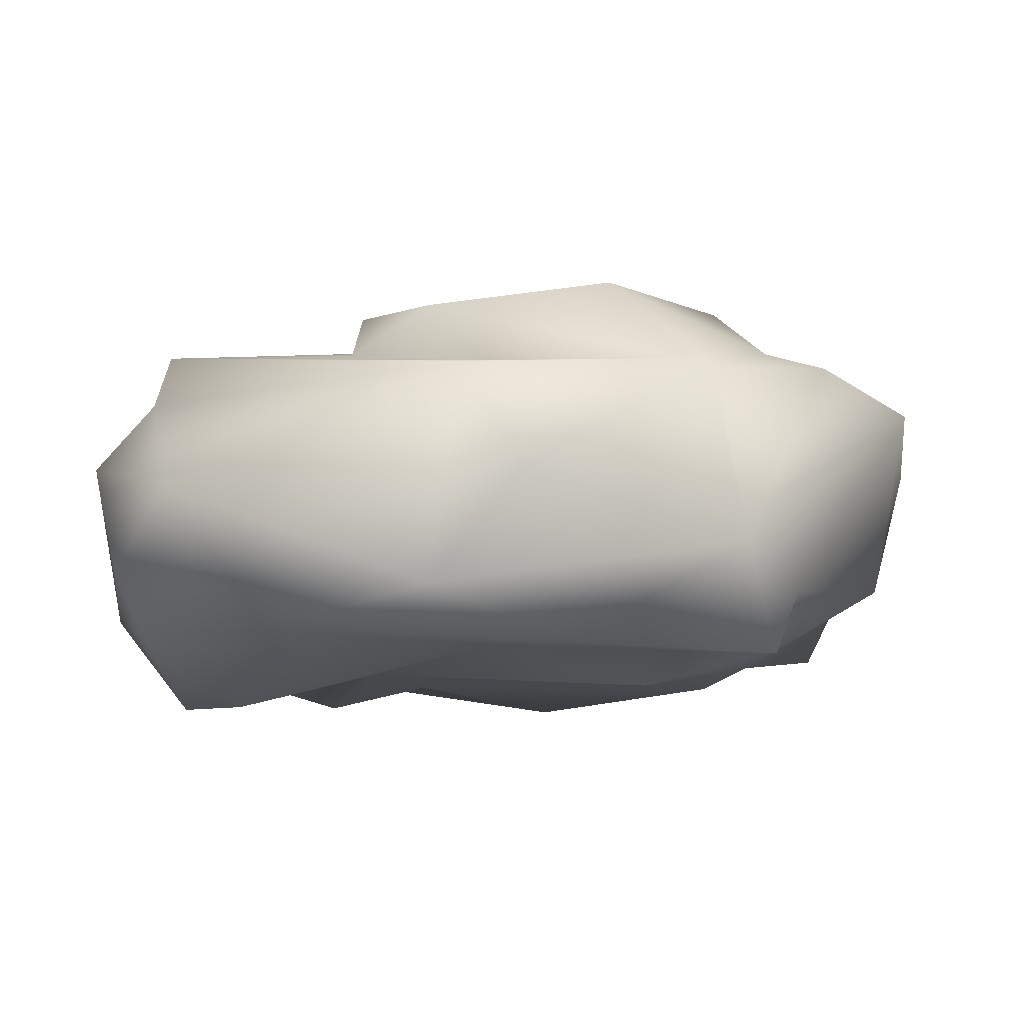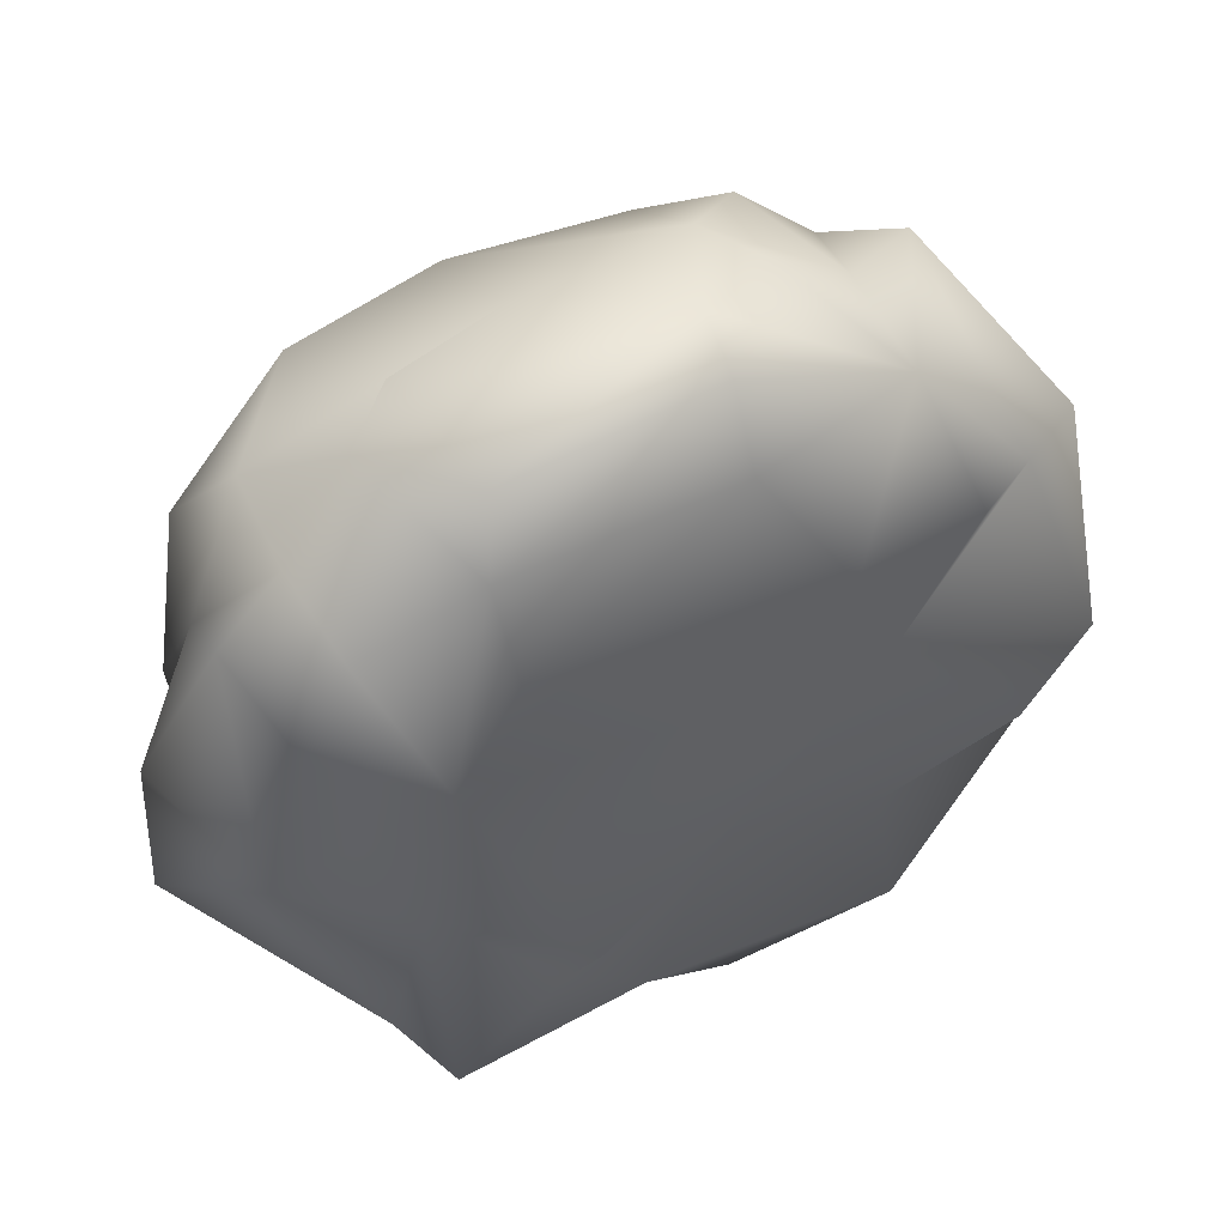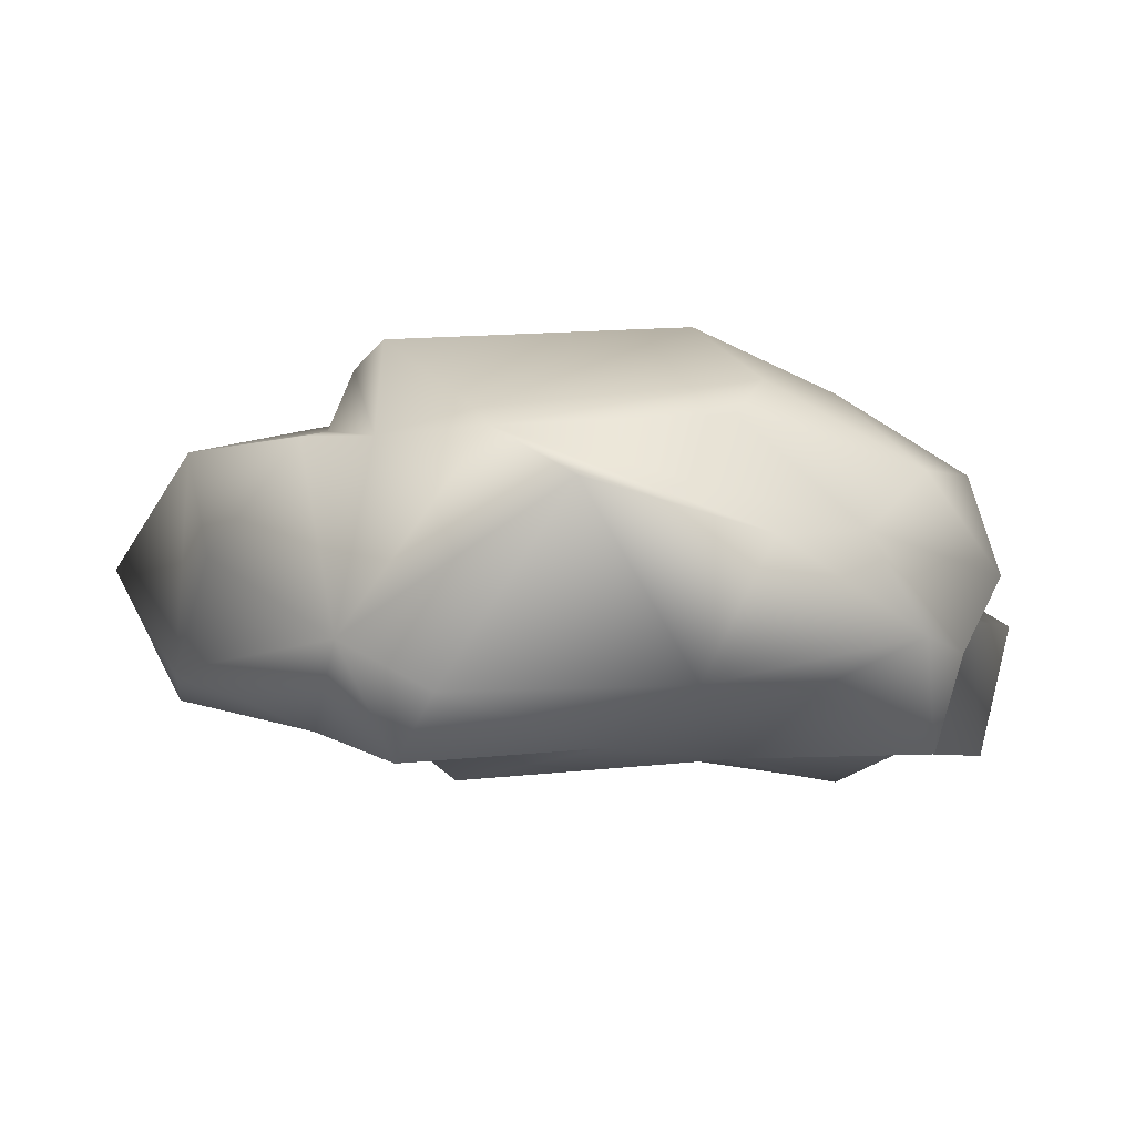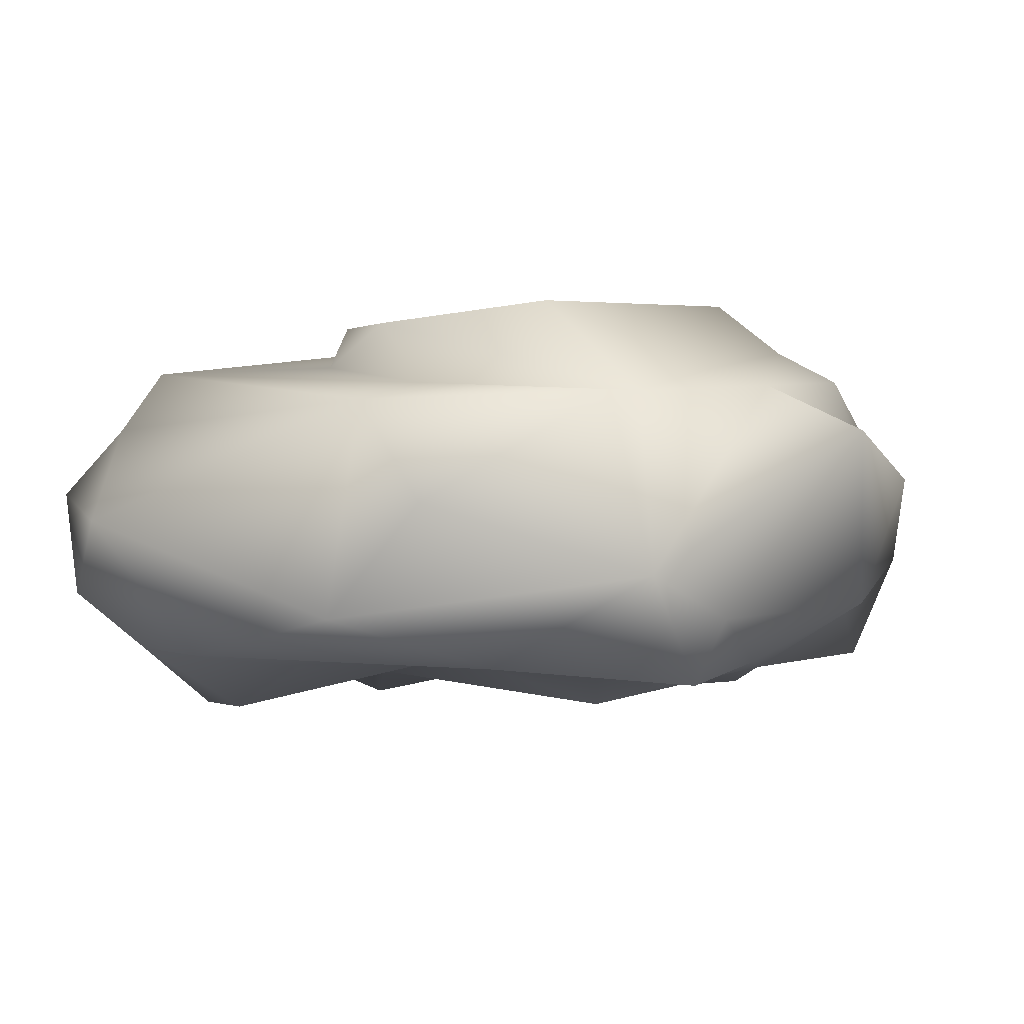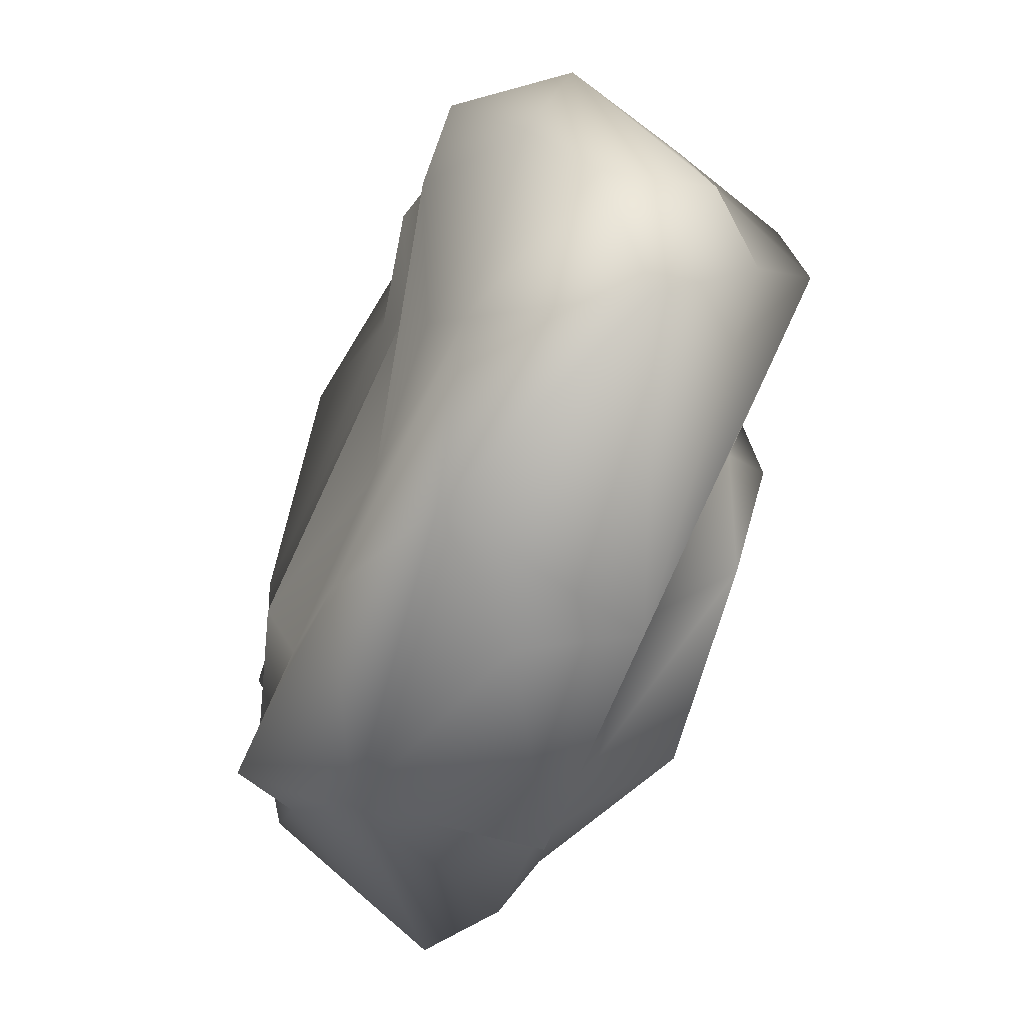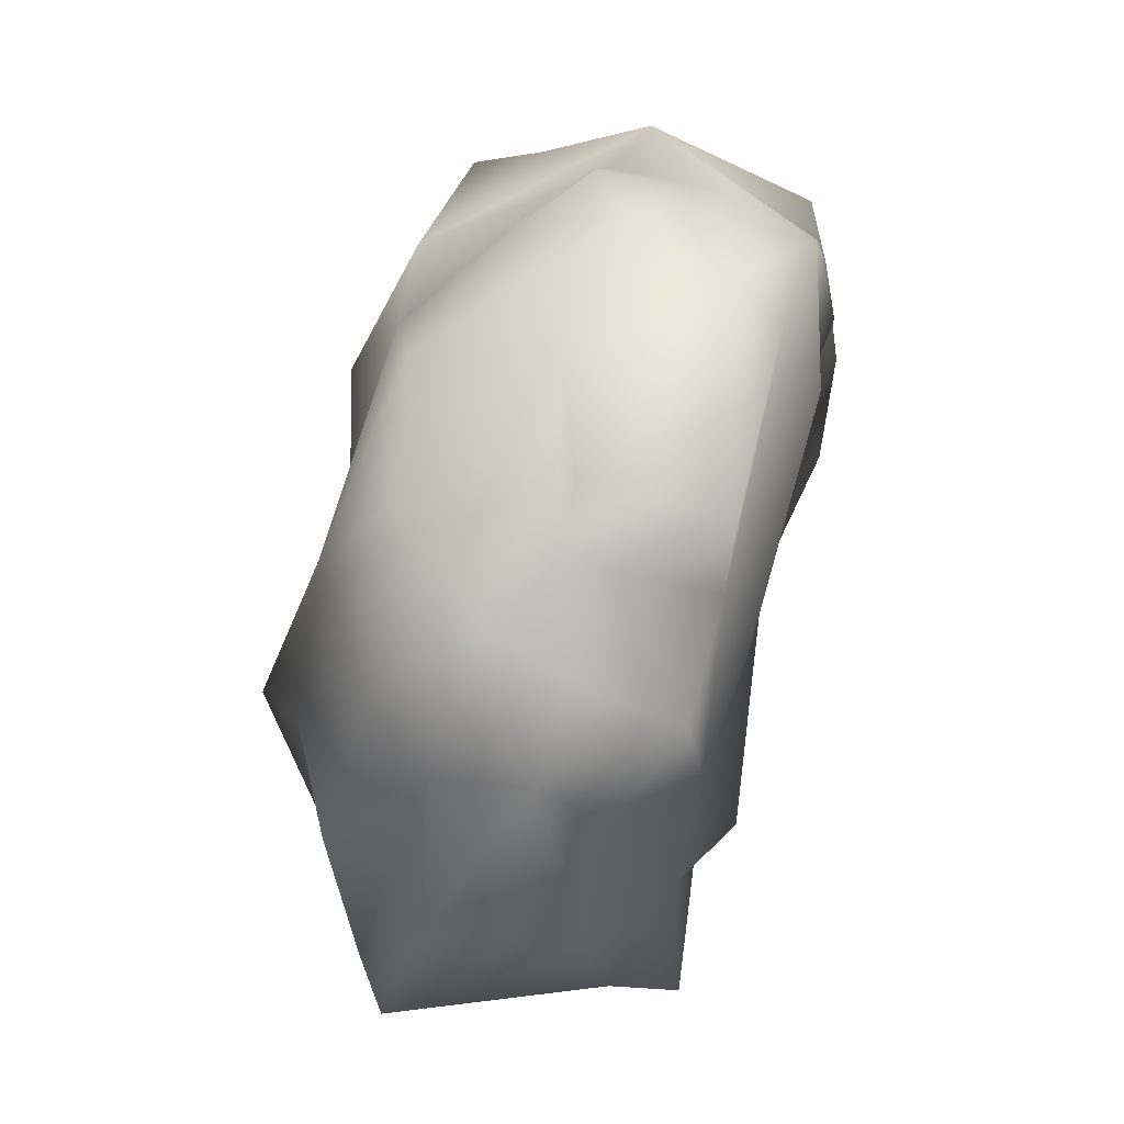
<metadata>
{"format":"obj","ext":"obj","renderer":"f3d","projection":"perspective","resolution":1024,"background":"white","views":[{"elev":-4.7,"azim":-177.6,"up":"+Y"},{"elev":38.8,"azim":-34.9,"up":"+Z"},{"elev":1.1,"azim":-112.2,"up":"+Y"},{"elev":0.8,"azim":-162.3,"up":"+Y"},{"elev":-76.0,"azim":66.5,"up":"+Z"},{"elev":47.8,"azim":-79.4,"up":"+Z"}]}
</metadata>
<code>
g snowfield_Stone_016
v -0.5205 0.2204 0.313
v -0.4791 0.3806 0.2338
v -0.5802 0.3756 0.0265
v -0.4003 0.5333 -0.3498
v -0.4525 0.5531 0.02284
v -0.3292 0.614 0.1308
v -0.5162 0.1553 -0.06496
v -0.4505 0.134 0.1479
v -0.4334 0.03159 0.3766
v -0.2957 0.022 0.096
v -0.3328 0.05075 -0.1316
v -0.3453 0.1441 -0.4144
v -0.5486 0.4584 -0.271
v -0.2518 0.2198 -0.5378
v -0.2075 0.5231 -0.4614
v -0.236 0.01405 0.427
v -0.3031 0.231 0.5258
v -0.24 0.003744 0.58
v -0.433 0.1873 0.4283
v -0.4255 0.3069 0.5009
v -0.1869 0.5202 -0.5713
v 0.114 0.3373 -0.6397
v 0.2143 0.5063 -0.6458
v -0.449 0.472 0.3511
v -0.2617 0.4682 0.5402
v -0.03027 0.2817 0.6263
v -0.192 0.602 0.3316
v -0.2506 0.2184 0.6284
v 0.1405 0.08187 0.659
v -0.24 0.003744 0.58
v 0.118 -0.01081 0.6122
v -0.236 0.01405 0.427
v 0.4107 -0.02875 0.5207
v 0.1115 -0.07174 0.4989
v 0.3415 -0.019 0.1931
v -0.2154 -0.02255 0.2775
v 0.5304 -0.06157 0.2596
v 0.6295 -0.03359 0.2912
v 0.4199 0.004376 -0.005197
v 0.7715 -0.06193 -0.05162
v 0.7446 0.005346 0.3169
v 0.9014 0.1019 -0.03866
v 0.8009 0.05877 -0.2652
v 0.8079 0.1747 -0.5081
v 0.5374 0.07519 -0.5856
v 0.462 0.03542 -0.3175
v 0.19 0.05657 -0.2519
v 0.6479 -0.05567 -0.1753
v 0.04233 0.05634 -0.4834
v -0.08704 -0.01698 -0.289
v -0.2957 0.022 0.096
v -0.1077 0.04515 -0.3732
v -0.3328 0.05075 -0.1316
v -0.3031 0.03668 -0.4608
v 0.7446 0.005346 0.3169
v 0.7243 0.278 0.3883
v 0.6364 0.26 0.5201
v 0.6295 -0.03359 0.2912
v 0.4107 -0.02875 0.5207
v 0.9014 0.1019 -0.03866
v 0.7019 0.4474 0.3885
v 0.4159 0.5908 0.4097
v 0.5117 0.3958 0.4641
v 0.2208 0.5784 0.4175
v 0.2514 0.3986 0.6126
v 0.01086 0.5083 0.5618
v 0.2386 0.2388 0.6742
v 0.3495 0.2997 0.6555
v 0.4287 0.1408 0.5797
v 0.4973 0.302 0.54
v 0.2461 0.6639 0.2872
v 0.09813 0.6386 0.1489
v 0.4635 0.6202 0.001227
v 0.7266 0.6058 0.06776
v 0.7664 0.5726 -0.2604
v -0.2292 0.6997 0.05659
v 0.4292 0.6568 -0.1667
v 0.2937 0.6534 -0.3385
v -0.02479 0.6819 -0.388
v -0.2978 0.5624 -0.3339
v 0.1901 0.5429 -0.4166
v 0.4431 0.5819 -0.2186
v 0.7617 0.4642 -0.4254
v 0.6917 0.3052 -0.6682
v 0.27 0.1459 -0.6551
v 0.5374 0.07519 -0.5856
v 0.04233 0.05634 -0.4834
v 0.8511 0.349 -0.4689
v 0.8338 0.3469 0.2741
v 0.8079 0.1747 -0.5081
v -0.3031 0.03668 -0.4608
v 0.8079 0.1747 -0.5081
v 0.7721 0.5789 0.2911
v -0.3031 0.03668 -0.4608
v 0.2914 0.1291 0.6521
v -0.2154 -0.02255 0.2775
f 1 2 3
f 3 2 4
f 2 5 4
f 4 5 6
f 1 3 7
f 1 7 8
f 1 8 9
f 8 10 9
f 7 10 8
f 7 11 10
f 12 11 7
f 7 13 12
f 4 13 3
f 7 3 13
f 13 4 14
f 13 14 12
f 14 4 15
f 10 16 9
f 9 16 17
f 16 18 17
f 9 17 19
f 19 17 20
f 19 1 9
f 14 15 21
f 21 22 14
f 23 22 21
f 19 20 2
f 1 19 2
f 2 20 24
f 24 20 25
f 20 26 25
f 17 26 20
f 24 5 2
f 6 5 24
f 6 24 27
f 27 24 25
f 28 17 18
f 17 28 26
f 26 28 29
f 28 30 29
f 30 31 29
f 31 30 32
f 31 33 29
f 34 31 32
f 34 33 31
f 33 34 35
f 35 34 36
f 36 34 32
f 33 35 37
f 33 37 38
f 37 39 38
f 39 37 35
f 39 35 36
f 40 38 39
f 40 41 38
f 40 42 41
f 42 40 43
f 44 42 43
f 44 43 45
f 45 43 46
f 45 46 47
f 48 39 47
f 48 47 46
f 43 48 46
f 43 40 48
f 48 40 39
f 49 45 47
f 50 47 39
f 50 39 51
f 51 39 36
f 52 47 50
f 49 47 52
f 51 53 50
f 52 50 53
f 52 53 54
f 54 49 52
f 55 56 57
f 58 55 57
f 57 59 58
f 56 55 60
f 57 56 61
f 61 62 57
f 63 57 62
f 62 64 63
f 64 65 63
f 64 66 65
f 66 67 65
f 67 66 26
f 68 65 67
f 68 67 69
f 57 69 59
f 68 69 70
f 70 69 57
f 70 65 68
f 63 65 70
f 57 63 70
f 64 62 71
f 72 64 71
f 72 71 73
f 73 71 74
f 75 73 74
f 64 72 27
f 27 66 64
f 76 27 72
f 77 76 72
f 77 72 73
f 76 77 78
f 78 79 76
f 79 80 76
f 79 15 80
f 15 79 78
f 15 78 81
f 81 82 75
f 81 78 82
f 77 82 78
f 82 73 75
f 82 77 73
f 81 75 23
f 21 15 81
f 21 81 23
f 23 75 83
f 23 83 84
f 85 23 84
f 84 86 85
f 85 86 87
f 87 14 85
f 88 84 83
f 88 83 89
f 60 88 89
f 84 90 86
f 84 88 90
f 87 91 14
f 88 60 92
f 89 83 75
f 75 93 89
f 91 12 14
f 89 93 56
f 60 89 56
f 14 22 85
f 85 22 23
f 93 75 74
f 71 93 74
f 71 62 93
f 61 56 93
f 62 61 93
f 94 11 12
f 95 33 69
f 67 95 69
f 29 95 67
f 95 29 33
f 67 26 29
f 25 26 66
f 27 25 66
f 27 76 6
f 80 6 76
f 4 6 80
f 4 80 15
f 10 96 16

</code>
